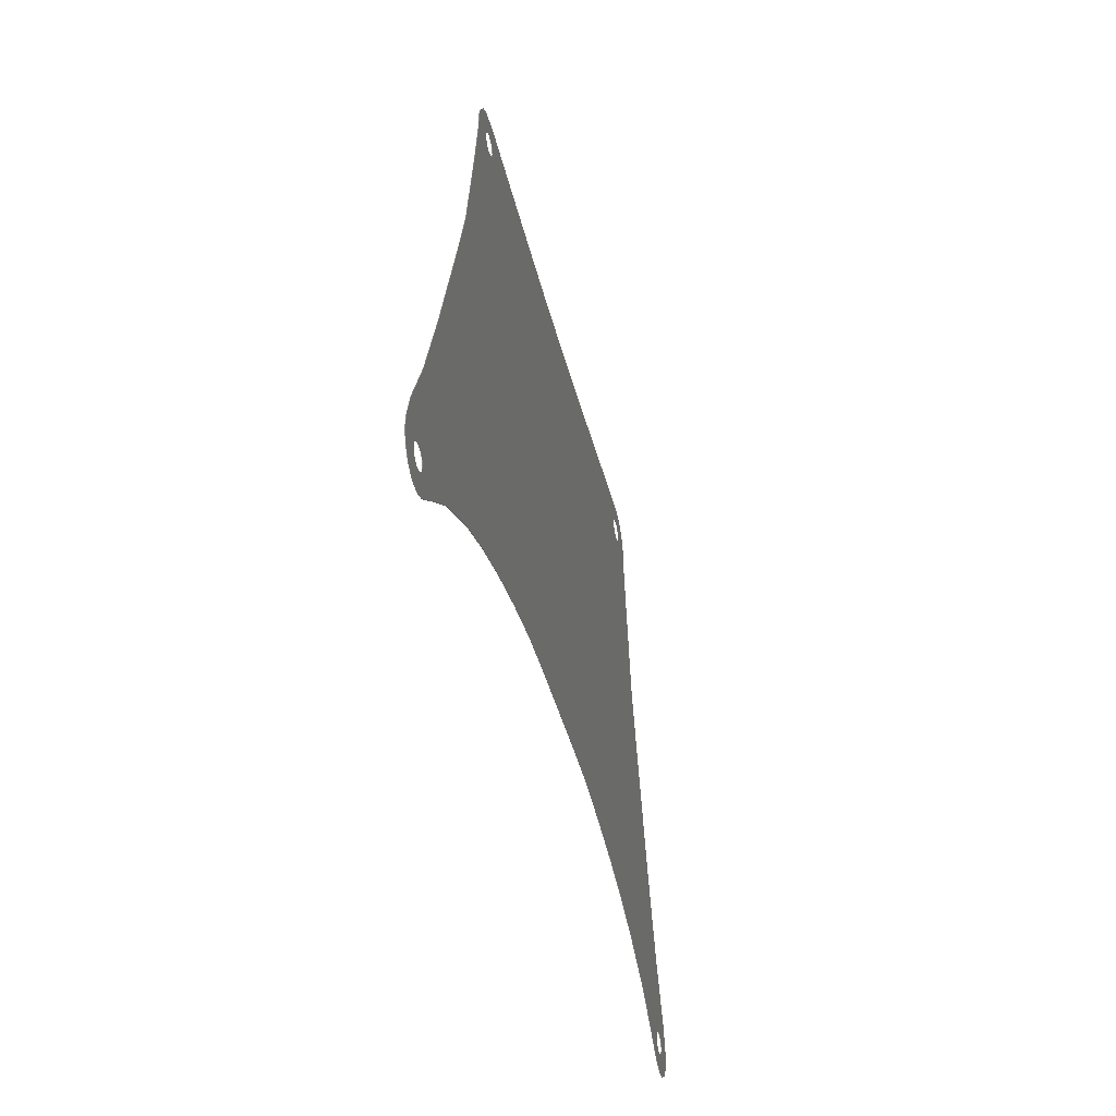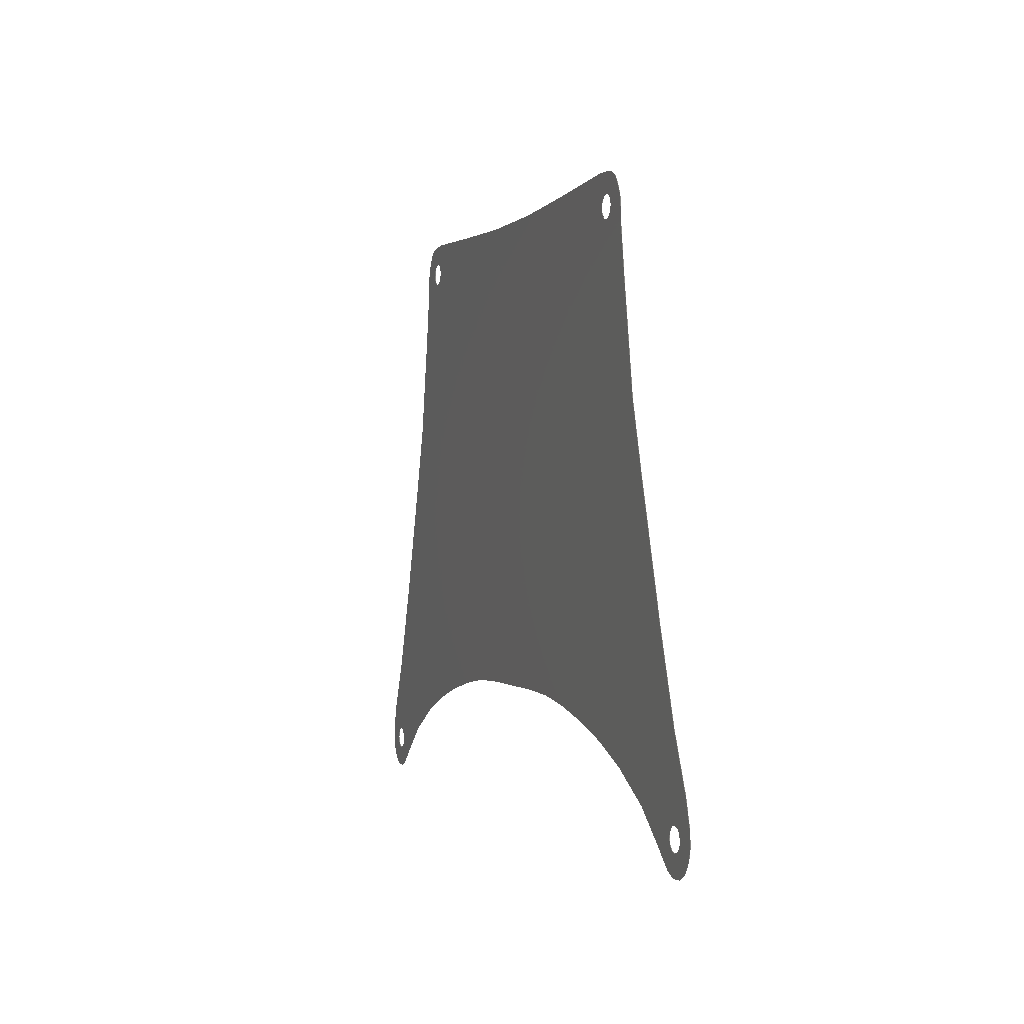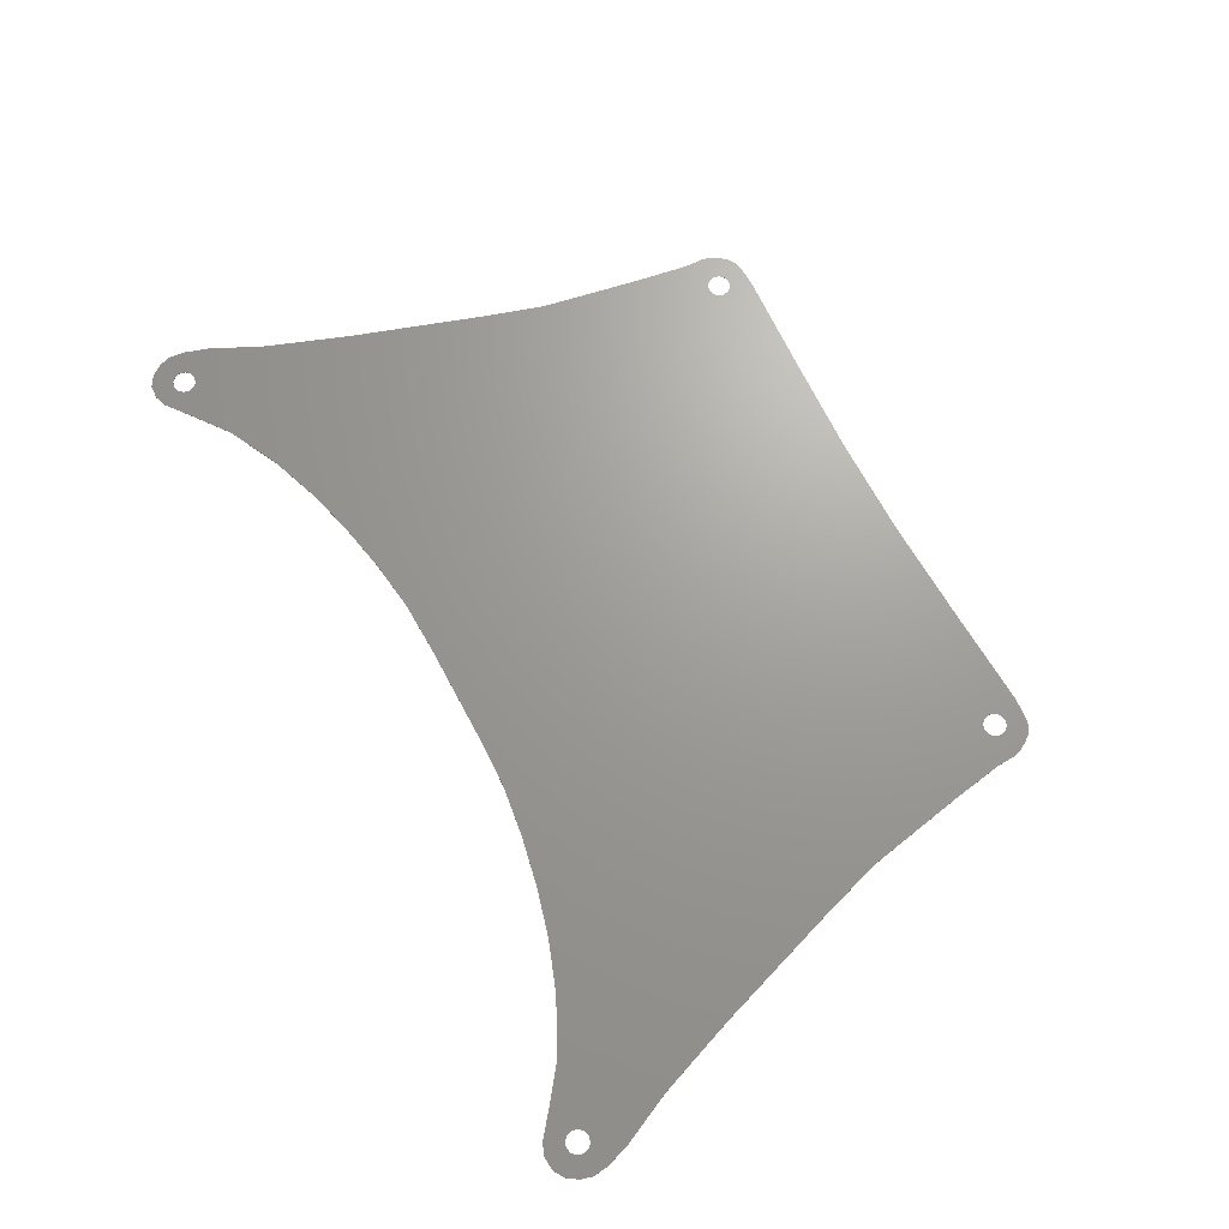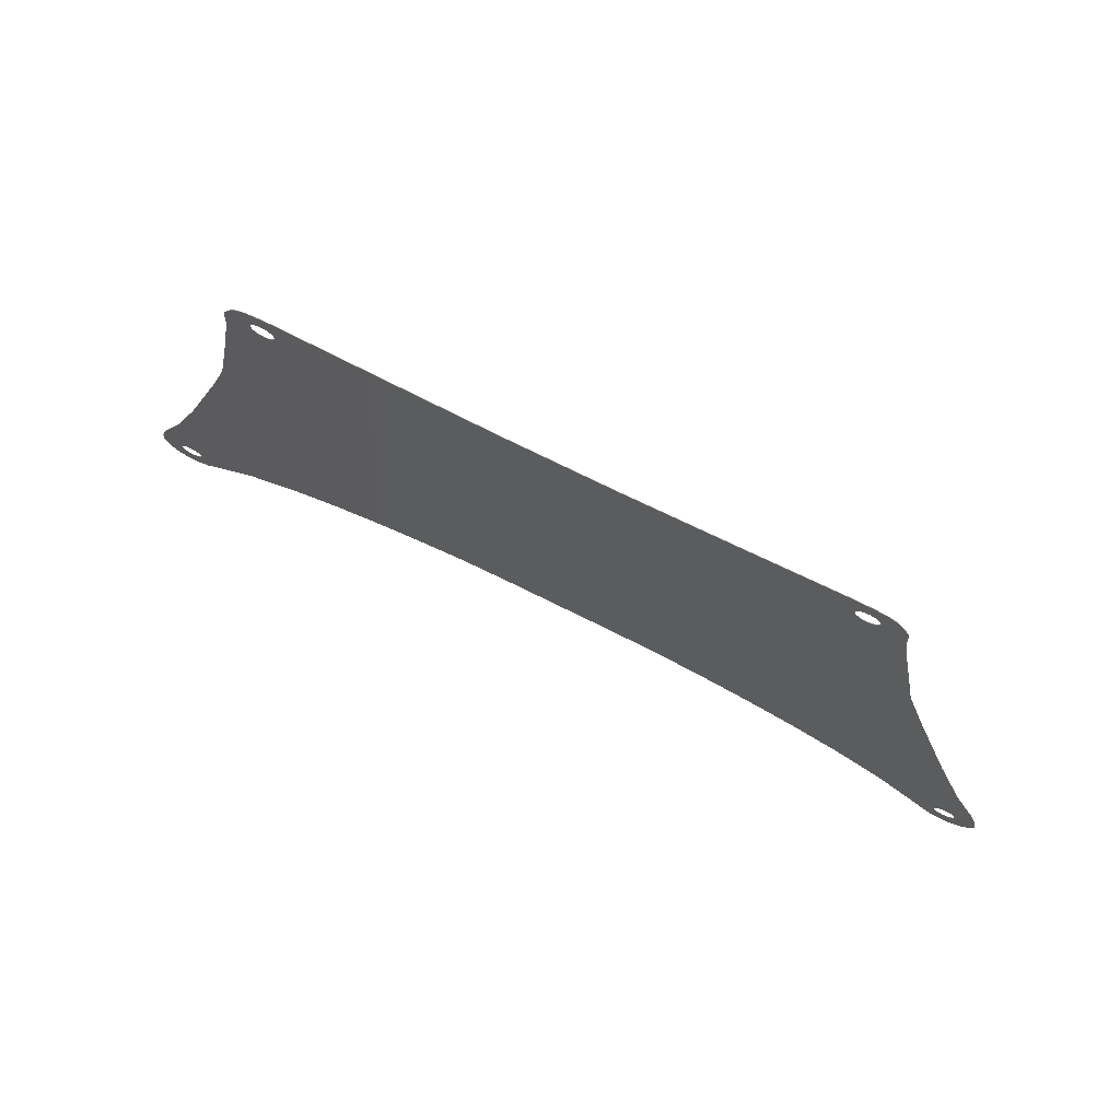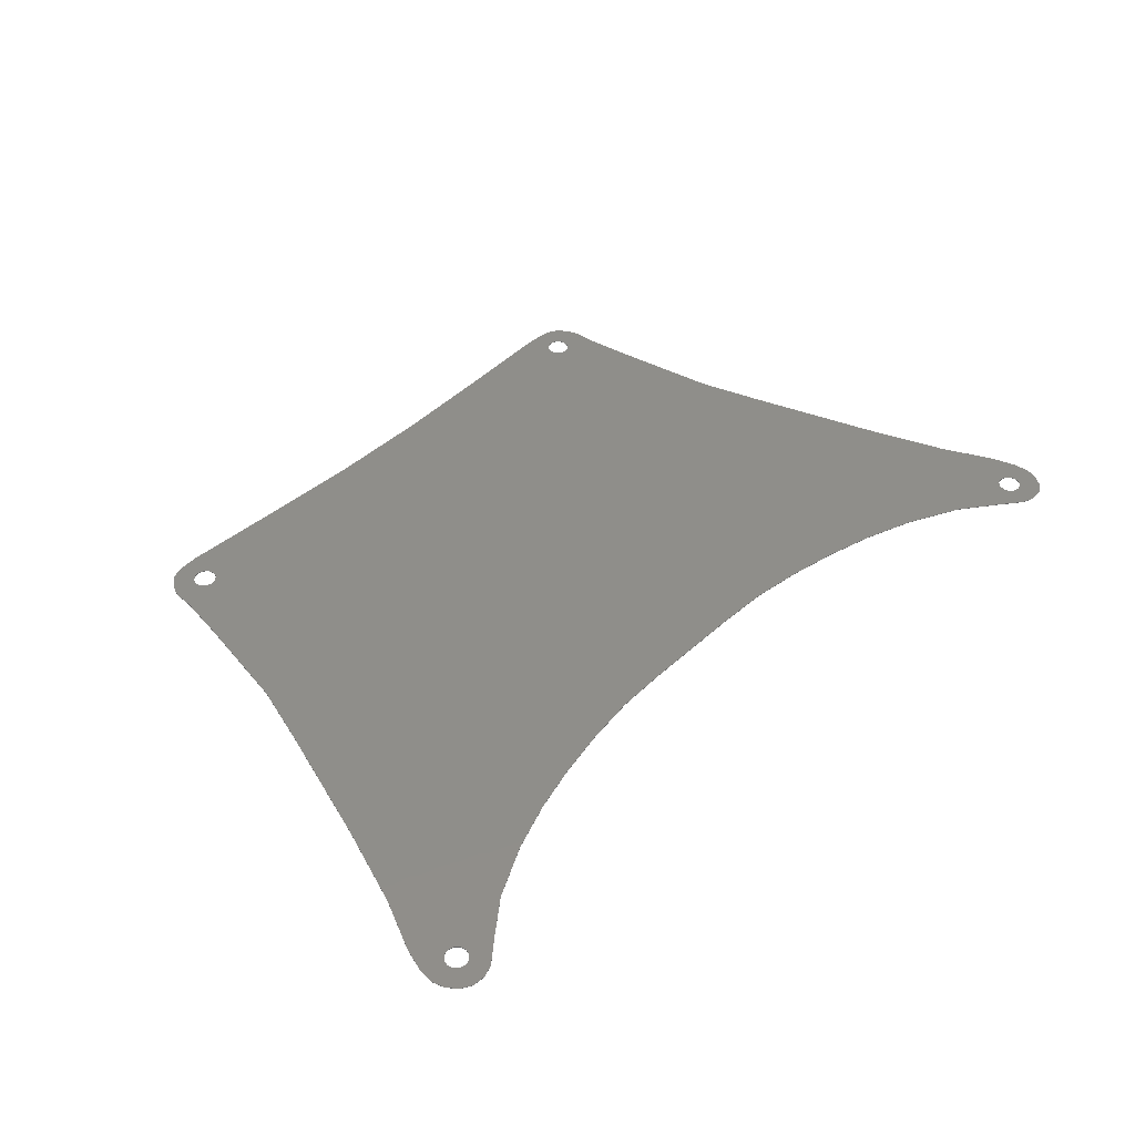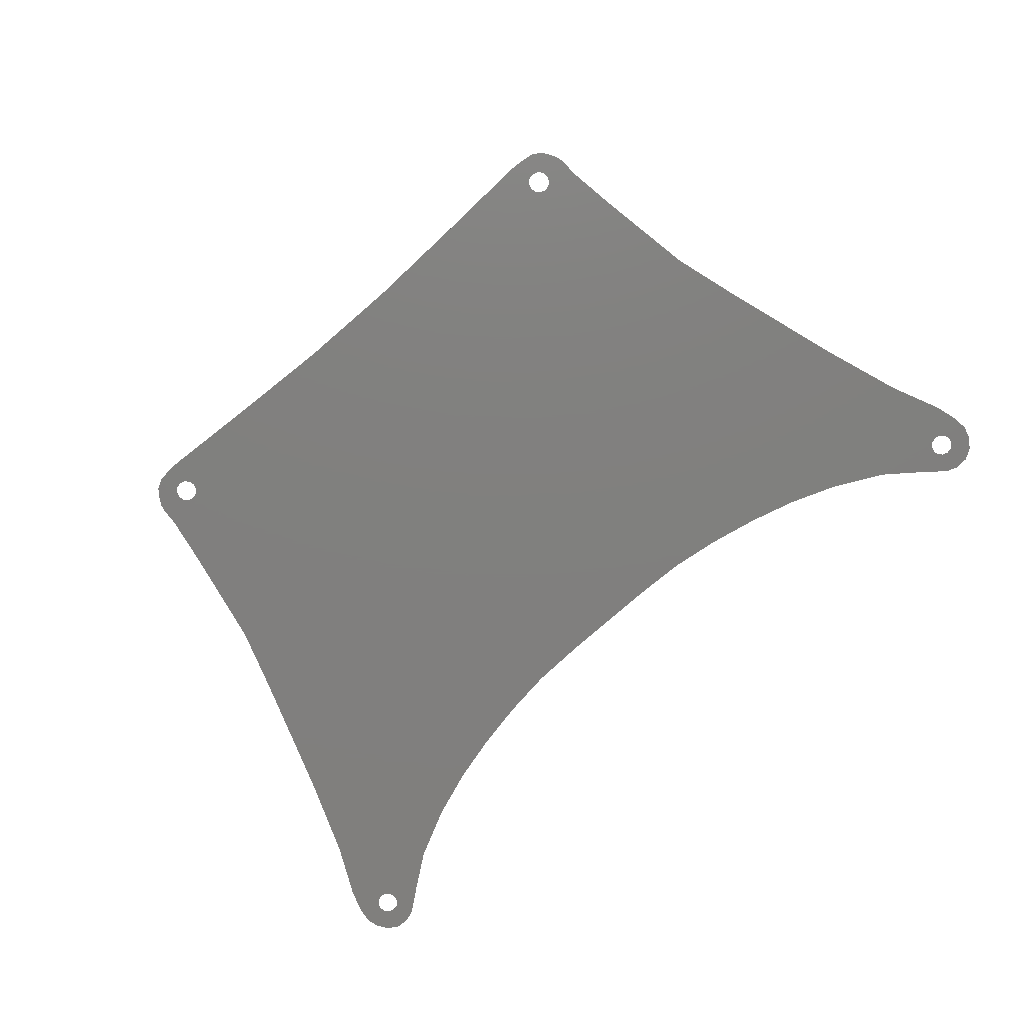
<metadata>
{"format":"stl","ext":"stl","renderer":"f3d","projection":"perspective","resolution":1024,"background":"white","views":[{"elev":-40.8,"azim":103.3,"up":"+Z"},{"elev":-0.3,"azim":-107.8,"up":"+Z"},{"elev":68.7,"azim":-118.1,"up":"+Y"},{"elev":74.8,"azim":26.3,"up":"+Z"},{"elev":43.6,"azim":132.9,"up":"+Y"},{"elev":-79.9,"azim":40.8,"up":"+Y"}]}
</metadata>
<code>
# stl→obj: 224 verts, 460 faces
v 0 -0.1 -104
v 0 -0.1 5.2
v -12.4 -0.1 5.2
v -12.4 -0.1 -104
v -48.8 -0.1 -108.4
v -36.8 -0.1 -106
v -36.8 -0.1 6.2
v -60.8 -0.1 7.4
v -60 -0.1 -111.4
v -84 -0.1 -121.8
v -99.07 -0.1 -124.7
v -98.71 -0.1 -126
v -92.2 -0.1 -128
v -99.07 -0.1 -127.3
v -98 -0.1 -132.6
v -100.1 -0.1 -128.3
v -100.8 -0.1 -133.6
v -101.4 -0.1 -128.7
v -104 -0.1 -133.4
v -102.7 -0.1 -128.3
v -106.6 -0.1 -131.8
v -103.7 -0.1 -127.3
v -108.4 -0.1 -129.2
v -104.1 -0.1 -126
v -109.2 -0.1 -126.4
v -103.7 -0.1 -124.7
v -108.8 -0.1 -122.8
v -102.7 -0.1 -123.7
v -107 -0.1 -117.2
v -101.4 -0.1 -123.3
v -101.2 -0.1 -105
v -100.1 -0.1 -123.7
v -94 -0.1 -85.6
v -84 -0.1 -55.8
v 12.4 -0.1 5.2
v 12.4 -0.1 -104
v 48.8 -0.1 -108.4
v 36.8 -0.1 6.2
v 36.8 -0.1 -106
v 60.8 -0.1 7.4
v 60 -0.1 -111.4
v 84 -0.1 -121.8
v 98.71 -0.1 -126
v 99.07 -0.1 -124.7
v 92.2 -0.1 -128
v 99.07 -0.1 -127.3
v 98 -0.1 -132.6
v 100.1 -0.1 -128.3
v 100.8 -0.1 -133.6
v 101.4 -0.1 -128.7
v 104 -0.1 -133.4
v 102.7 -0.1 -128.3
v 106.6 -0.1 -131.8
v 103.7 -0.1 -127.3
v 108.4 -0.1 -129.2
v 104.1 -0.1 -126
v 109.2 -0.1 -126.4
v 103.7 -0.1 -124.7
v 108.8 -0.1 -122.8
v 102.7 -0.1 -123.7
v 107 -0.1 -117.2
v 101.4 -0.1 -123.3
v 101.2 -0.1 -105
v 100.1 -0.1 -123.7
v 94 -0.1 -85.6
v 84 -0.1 -55.8
v 0 0 -104
v -12.4 0 5.2
v 0 0 5.2
v -12.4 0 -104
v -48.8 0 -108.4
v -36.8 0 6.2
v -36.8 0 -106
v -60.8 0 7.4
v -60 0 -111.4
v -84 0 -121.8
v -98.71 0 -126
v -99.07 0 -124.7
v -92.2 0 -128
v -99.07 0 -127.3
v -98 0 -132.6
v -100.1 0 -128.3
v -100.8 0 -133.6
v -101.4 0 -128.7
v -104 0 -133.4
v -102.7 0 -128.3
v -106.6 0 -131.8
v -103.7 0 -127.3
v -108.4 0 -129.2
v -104.1 0 -126
v -109.2 0 -126.4
v -103.7 0 -124.7
v -108.8 0 -122.8
v -102.7 0 -123.7
v -107 0 -117.2
v -101.4 0 -123.3
v -101.2 0 -105
v -100.1 0 -123.7
v -94 0 -85.6
v -84 0 -55.8
v 12.4 0 5.2
v 12.4 0 -104
v 48.8 0 -108.4
v 36.8 0 -106
v 36.8 0 6.2
v 60.8 0 7.4
v 60 0 -111.4
v 84 0 -121.8
v 99.07 0 -124.7
v 98.71 0 -126
v 92.2 0 -128
v 99.07 0 -127.3
v 98 0 -132.6
v 100.1 0 -128.3
v 100.8 0 -133.6
v 101.4 0 -128.7
v 104 0 -133.4
v 102.7 0 -128.3
v 106.6 0 -131.8
v 103.7 0 -127.3
v 108.4 0 -129.2
v 104.1 0 -126
v 109.2 0 -126.4
v 103.7 0 -124.7
v 108.8 0 -122.8
v 102.7 0 -123.7
v 107 0 -117.2
v 101.4 0 -123.3
v 101.2 0 -105
v 100.1 0 -123.7
v 94 0 -85.6
v 84 0 -55.8
v -24.8 -0.1 -104.4
v -61.67 -0.1 1.344
v -61.31 -0.1 0
v -62.66 -0.1 2.329
v -64 -0.1 2.689
v -64.6 -0.1 7.2
v -65.34 -0.1 2.329
v -67.2 -0.1 6.8
v -69.4 -0.1 5.6
v -66.33 -0.1 1.344
v -70.8 -0.1 3.8
v -66.69 -0.1 0
v -72 -0.1 1.6
v -72.4 -0.1 0
v -66.33 -0.1 -1.344
v -72.6 -0.1 -4.4
v -65.34 -0.1 -2.329
v -74.6 -0.1 -16.4
v -64 -0.1 -2.689
v -79.2 -0.1 -40.6
v -62.66 -0.1 -2.329
v -61.67 -0.1 -1.344
v -71.6 -0.1 -115.6
v 24.8 -0.1 -104.4
v 61.31 -0.1 0
v 61.67 -0.1 1.344
v 62.66 -0.1 2.329
v 64 -0.1 2.689
v 64.6 -0.1 7.2
v 65.34 -0.1 2.329
v 67.2 -0.1 6.8
v 69.4 -0.1 5.6
v 66.33 -0.1 1.344
v 70.8 -0.1 3.8
v 66.69 -0.1 0
v 72 -0.1 1.6
v 72.4 -0.1 0
v 66.33 -0.1 -1.344
v 72.6 -0.1 -4.4
v 65.34 -0.1 -2.329
v 74.6 -0.1 -16.4
v 64 -0.1 -2.689
v 79.2 -0.1 -40.6
v 62.66 -0.1 -2.329
v 61.67 -0.1 -1.344
v 71.6 -0.1 -115.6
v -24.8 0 -104.4
v -61.31 0 0
v -61.67 0 1.344
v -62.66 0 2.329
v -64 0 2.689
v -64.6 0 7.2
v -65.34 0 2.329
v -67.2 0 6.8
v -69.4 0 5.6
v -66.33 0 1.344
v -70.8 0 3.8
v -66.69 0 0
v -72 0 1.6
v -72.4 0 0
v -66.33 0 -1.344
v -72.6 0 -4.4
v -65.34 0 -2.329
v -74.6 0 -16.4
v -64 0 -2.689
v -79.2 0 -40.6
v -62.66 0 -2.329
v -61.67 0 -1.344
v -71.6 0 -115.6
v 24.8 0 -104.4
v 61.67 0 1.344
v 61.31 0 0
v 62.66 0 2.329
v 64 0 2.689
v 64.6 0 7.2
v 65.34 0 2.329
v 67.2 0 6.8
v 69.4 0 5.6
v 66.33 0 1.344
v 70.8 0 3.8
v 66.69 0 0
v 72 0 1.6
v 72.4 0 0
v 66.33 0 -1.344
v 72.6 0 -4.4
v 65.34 0 -2.329
v 74.6 0 -16.4
v 64 0 -2.689
v 79.2 0 -40.6
v 62.66 0 -2.329
v 61.67 0 -1.344
v 71.6 0 -115.6
f 1 2 3
f 3 4 1
f 5 6 7
f 7 8 5
f 8 9 5
f 10 11 12
f 12 13 10
f 13 12 14
f 14 15 13
f 15 14 16
f 16 17 15
f 17 16 18
f 18 19 17
f 19 18 20
f 20 21 19
f 21 20 22
f 22 23 21
f 23 22 24
f 24 25 23
f 25 24 26
f 26 27 25
f 27 26 28
f 28 29 27
f 29 28 30
f 30 31 29
f 31 30 32
f 32 33 31
f 10 33 32
f 32 11 10
f 34 33 10
f 1 35 2
f 35 1 36
f 37 38 39
f 38 37 40
f 40 37 41
f 42 43 44
f 43 42 45
f 45 46 43
f 46 45 47
f 47 48 46
f 48 47 49
f 49 50 48
f 50 49 51
f 51 52 50
f 52 51 53
f 53 54 52
f 54 53 55
f 55 56 54
f 56 55 57
f 57 58 56
f 58 57 59
f 59 60 58
f 60 59 61
f 61 62 60
f 62 61 63
f 63 64 62
f 64 63 65
f 42 64 65
f 64 42 44
f 66 42 65
f 67 68 69
f 68 67 70
f 71 72 73
f 72 71 74
f 74 71 75
f 76 77 78
f 77 76 79
f 79 80 77
f 80 79 81
f 81 82 80
f 82 81 83
f 83 84 82
f 84 83 85
f 85 86 84
f 86 85 87
f 87 88 86
f 88 87 89
f 89 90 88
f 90 89 91
f 91 92 90
f 92 91 93
f 93 94 92
f 94 93 95
f 95 96 94
f 96 95 97
f 97 98 96
f 98 97 99
f 76 98 99
f 98 76 78
f 100 76 99
f 67 69 101
f 101 102 67
f 103 104 105
f 105 106 103
f 106 107 103
f 108 109 110
f 110 111 108
f 111 110 112
f 112 113 111
f 113 112 114
f 114 115 113
f 115 114 116
f 116 117 115
f 117 116 118
f 118 119 117
f 119 118 120
f 120 121 119
f 121 120 122
f 122 123 121
f 123 122 124
f 124 125 123
f 125 124 126
f 126 127 125
f 127 126 128
f 128 129 127
f 129 128 130
f 130 131 129
f 108 131 130
f 130 109 108
f 132 131 108
f 133 4 3
f 3 7 133
f 7 6 133
f 8 134 135
f 8 136 134
f 137 136 8
f 8 138 137
f 139 137 138
f 138 140 139
f 139 140 141
f 141 142 139
f 142 141 143
f 143 144 142
f 144 143 145
f 145 146 144
f 147 144 146
f 146 148 147
f 149 147 148
f 148 150 149
f 151 149 150
f 150 152 151
f 153 151 152
f 152 34 153
f 153 34 9
f 9 154 153
f 135 154 9
f 8 135 9
f 34 155 9
f 34 10 155
f 156 35 36
f 35 156 38
f 38 156 39
f 40 157 158
f 40 158 159
f 160 40 159
f 40 160 161
f 162 161 160
f 161 162 163
f 162 164 163
f 164 162 165
f 165 166 164
f 166 165 167
f 167 168 166
f 168 167 169
f 170 169 167
f 169 170 171
f 172 171 170
f 171 172 173
f 174 173 172
f 173 174 175
f 176 175 174
f 175 176 66
f 176 41 66
f 41 176 177
f 157 41 177
f 40 41 157
f 66 41 178
f 66 178 42
f 179 68 70
f 68 179 72
f 72 179 73
f 74 180 181
f 74 181 182
f 183 74 182
f 74 183 184
f 185 184 183
f 184 185 186
f 185 187 186
f 187 185 188
f 188 189 187
f 189 188 190
f 190 191 189
f 191 190 192
f 193 192 190
f 192 193 194
f 195 194 193
f 194 195 196
f 197 196 195
f 196 197 198
f 199 198 197
f 198 199 100
f 199 75 100
f 75 199 200
f 180 75 200
f 74 75 180
f 100 75 201
f 100 201 76
f 202 102 101
f 101 105 202
f 105 104 202
f 106 203 204
f 106 205 203
f 206 205 106
f 106 207 206
f 208 206 207
f 207 209 208
f 208 209 210
f 210 211 208
f 211 210 212
f 212 213 211
f 213 212 214
f 214 215 213
f 216 213 215
f 215 217 216
f 218 216 217
f 217 219 218
f 220 218 219
f 219 221 220
f 222 220 221
f 221 132 222
f 222 132 107
f 107 223 222
f 204 223 107
f 106 204 107
f 132 224 107
f 132 108 224
f 100 99 33
f 33 34 100
f 99 97 31
f 31 33 99
f 97 95 29
f 29 31 97
f 95 93 27
f 27 29 95
f 93 91 25
f 25 27 93
f 91 89 23
f 23 25 91
f 89 87 21
f 21 23 89
f 87 85 19
f 19 21 87
f 85 83 17
f 17 19 85
f 83 81 15
f 15 17 83
f 81 79 13
f 13 15 81
f 79 76 10
f 10 13 79
f 69 68 3
f 3 2 69
f 70 67 1
f 1 4 70
f 75 71 5
f 5 9 75
f 71 73 6
f 6 5 71
f 78 77 12
f 12 11 78
f 77 80 14
f 14 12 77
f 80 82 16
f 16 14 80
f 82 84 18
f 18 16 82
f 84 86 20
f 20 18 84
f 86 88 22
f 22 20 86
f 88 90 24
f 24 22 88
f 90 92 26
f 26 24 90
f 92 94 28
f 28 26 92
f 94 96 30
f 30 28 94
f 96 98 32
f 32 30 96
f 98 78 11
f 11 32 98
f 72 74 8
f 8 7 72
f 132 65 131
f 65 132 66
f 131 63 129
f 63 131 65
f 129 61 127
f 61 129 63
f 127 59 125
f 59 127 61
f 125 57 123
f 57 125 59
f 123 55 121
f 55 123 57
f 121 53 119
f 53 121 55
f 119 51 117
f 51 119 53
f 117 49 115
f 49 117 51
f 115 47 113
f 47 115 49
f 113 45 111
f 45 113 47
f 111 42 108
f 42 111 45
f 69 35 101
f 35 69 2
f 102 1 67
f 1 102 36
f 107 37 103
f 37 107 41
f 103 39 104
f 39 103 37
f 109 43 110
f 43 109 44
f 110 46 112
f 46 110 43
f 112 48 114
f 48 112 46
f 114 50 116
f 50 114 48
f 116 52 118
f 52 116 50
f 118 54 120
f 54 118 52
f 120 56 122
f 56 120 54
f 122 58 124
f 58 122 56
f 124 60 126
f 60 124 58
f 126 62 128
f 62 126 60
f 128 64 130
f 64 128 62
f 130 44 109
f 44 130 64
f 105 40 106
f 40 105 38
f 76 201 155
f 155 10 76
f 201 75 9
f 9 155 201
f 188 185 139
f 139 142 188
f 185 183 137
f 137 139 185
f 183 182 136
f 136 137 183
f 182 181 134
f 134 136 182
f 181 180 135
f 135 134 181
f 180 200 154
f 154 135 180
f 200 199 153
f 153 154 200
f 199 197 151
f 151 153 199
f 197 195 149
f 149 151 197
f 195 193 147
f 147 149 195
f 193 190 144
f 144 147 193
f 190 188 142
f 142 144 190
f 74 184 138
f 138 8 74
f 184 186 140
f 140 138 184
f 186 187 141
f 141 140 186
f 187 189 143
f 143 141 187
f 189 191 145
f 145 143 189
f 191 192 146
f 146 145 191
f 192 194 148
f 148 146 192
f 194 196 150
f 150 148 194
f 196 198 152
f 152 150 196
f 198 100 34
f 34 152 198
f 73 179 133
f 133 6 73
f 179 70 4
f 4 133 179
f 68 72 7
f 7 3 68
f 108 178 224
f 178 108 42
f 224 41 107
f 41 224 178
f 211 162 208
f 162 211 165
f 208 160 206
f 160 208 162
f 206 159 205
f 159 206 160
f 205 158 203
f 158 205 159
f 203 157 204
f 157 203 158
f 204 177 223
f 177 204 157
f 223 176 222
f 176 223 177
f 222 174 220
f 174 222 176
f 220 172 218
f 172 220 174
f 218 170 216
f 170 218 172
f 216 167 213
f 167 216 170
f 213 165 211
f 165 213 167
f 106 161 207
f 161 106 40
f 207 163 209
f 163 207 161
f 209 164 210
f 164 209 163
f 210 166 212
f 166 210 164
f 212 168 214
f 168 212 166
f 214 169 215
f 169 214 168
f 215 171 217
f 171 215 169
f 217 173 219
f 173 217 171
f 219 175 221
f 175 219 173
f 221 66 132
f 66 221 175
f 104 156 202
f 156 104 39
f 202 36 102
f 36 202 156
f 101 38 105
f 38 101 35

</code>
